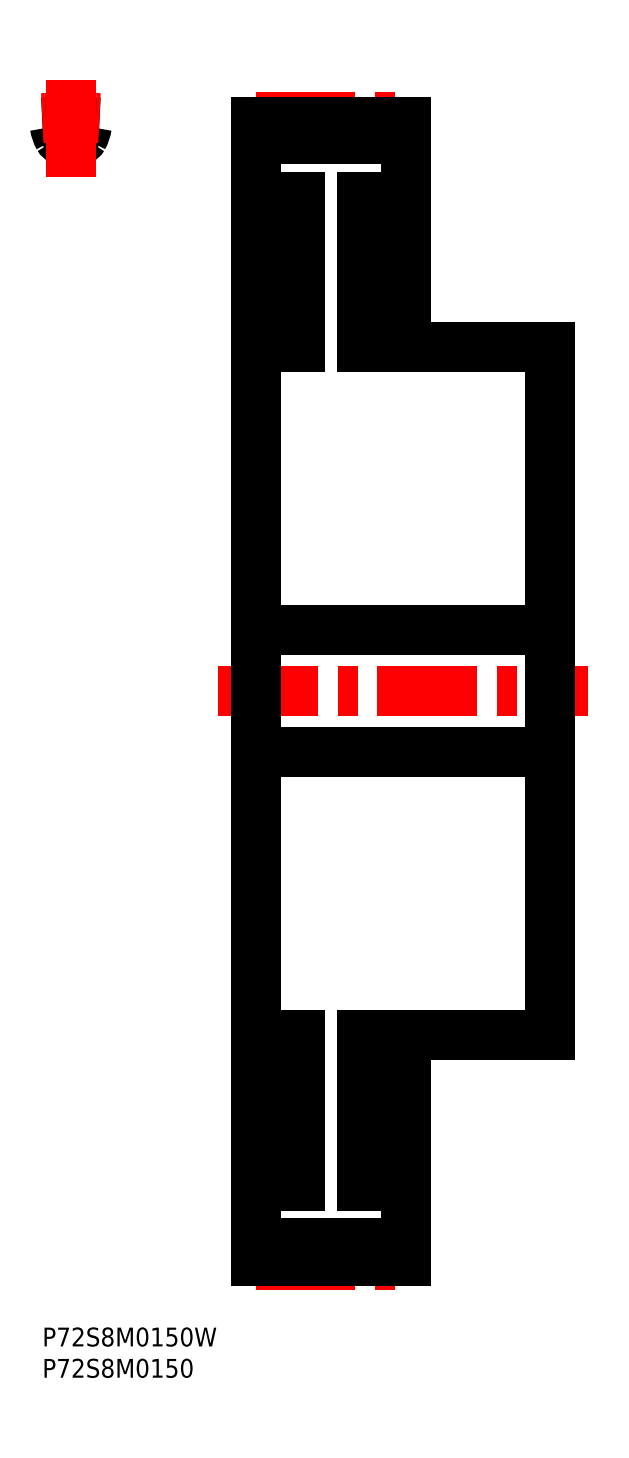
<metadata>
{"format":"dxf","ext":"dxf","renderer":"ezdxf+matplotlib","layout":"modelspace","background":"white","min_lineweight":24,"dpi":150}
</metadata>
<code>
0
SECTION
2
ENTITIES
0
INSERT
8
MSM_CONTINUOUS
2
*U17
10
0
20
0
30
0
0
INSERT
8
MSM_CONTINUOUS
2
*U18
10
0
20
0
30
0
0
ARC
8
MSM_CONTINUOUS
10
4.57
20
184.6
30
0
40
5.2
50
78.13
51
101.9
0
ARC
8
MSM_CONTINUOUS
10
3.336
20
190.5
30
0
40
0.8
50
209.4
51
281.9
0
ARC
8
MSM_CONTINUOUS
10
7.17
20
192.7
30
0
40
5.2
50
188.3
51
209.4
0
ARC
8
MSM_CONTINUOUS
10
1.232
20
191.8
30
0
40
0.8
50
8.258
51
92.12
0
ARC
8
MSM_CONTINUOUS
10
4.57
20
101.7
30
0
40
90.99
50
92.12
51
92.88
0
ARC
8
MSM_CONTINUOUS
10
4.57
20
101.7
30
0
40
90.99
50
87.12
51
87.88
0
ARC
8
MSM_CONTINUOUS
10
7.908
20
191.8
30
0
40
0.8
50
87.88
51
171.7
0
ARC
8
MSM_CONTINUOUS
10
1.97
20
192.7
30
0
40
5.2
50
330.6
51
351.7
0
ARC
8
MSM_CONTINUOUS
10
5.804
20
190.5
30
0
40
0.8
50
258.1
51
330.6
0
LINE
8
MSM_CENTER
10
28.14
20
101.7
30
0
11
87.14
21
101.7
31
0
0
LINE
8
MSM_CONTINUOUS
10
34.14
20
10.69
30
0
11
34.14
21
192.7
31
0
0
LINE
8
MSM_CONTINUOUS
10
58.14
20
10.69
30
0
11
58.14
21
46.67
31
0
0
LINE
8
MSM_CONTINUOUS
10
41.14
20
180.7
30
0
11
41.14
21
156.7
31
0
0
LINE
8
MSM_CONTINUOUS
10
51.14
20
156.7
30
0
11
51.14
21
180.7
31
0
0
LINE
8
MSM_CONTINUOUS
10
41.14
20
46.67
30
0
11
41.14
21
22.67
31
0
0
LINE
8
MSM_CONTINUOUS
10
51.14
20
22.67
30
0
11
51.14
21
46.67
31
0
0
LINE
8
MSM_CONTINUOUS
10
81.14
20
46.67
30
0
11
81.14
21
156.7
31
0
0
LINE
8
MSM_CONTINUOUS
10
34.14
20
13.52
30
0
11
58.14
21
13.52
31
0
0
LINE
8
MSM_CONTINUOUS
10
58.14
20
189.8
30
0
11
34.14
21
189.8
31
0
0
LINE
8
MSM_CONTINUOUS
10
34.14
20
91.92
30
0
11
81.14
21
91.92
31
0
0
LINE
8
MSM_CONTINUOUS
10
81.14
20
111.4
30
0
11
34.14
21
111.4
31
0
0
LINE
8
MSM_CONTINUOUS
10
51.14
20
46.67
30
0
11
81.14
21
46.67
31
0
0
LINE
8
MSM_CONTINUOUS
10
81.14
20
156.7
30
0
11
51.14
21
156.7
31
0
0
LINE
8
MSM_CONTINUOUS
10
58.14
20
156.7
30
0
11
58.14
21
192.7
31
0
0
LINE
8
MSM_CONTINUOUS
10
58.14
20
22.67
30
0
11
51.14
21
22.67
31
0
0
LINE
8
MSM_CONTINUOUS
10
51.14
20
180.7
30
0
11
58.14
21
180.7
31
0
0
LINE
8
MSM_CONTINUOUS
10
41.14
20
22.67
30
0
11
34.14
21
22.67
31
0
0
LINE
8
MSM_CONTINUOUS
10
34.14
20
180.7
30
0
11
41.14
21
180.7
31
0
0
LINE
8
MSM_CONTINUOUS
10
34.14
20
46.67
30
0
11
41.14
21
46.67
31
0
0
LINE
8
MSM_CONTINUOUS
10
41.14
20
156.7
30
0
11
34.14
21
156.7
31
0
0
LINE
8
MSM_CENTER
10
34.14
20
193.3
30
0
11
58.14
21
193.3
31
0
0
LINE
8
MSM_CENTER
10
34.14
20
10
30
0
11
58.14
21
10
31
0
0
LINE
8
MSM_CONTINUOUS
10
34.14
20
192.7
30
0
11
58.14
21
192.7
31
0
0
LINE
8
MSM_CONTINUOUS
10
34.14
20
10.69
30
0
11
58.14
21
10.69
31
0
0
ARC
8
MSM_CENTER
10
4.57
20
101.7
30
0
40
91.67
50
87.14
51
92.86
0
LINE
8
MSM_CENTER
10
4.57
20
183.8
30
0
11
4.57
21
199.3
31
0
0
ENDSEC
0
EOF

</code>
